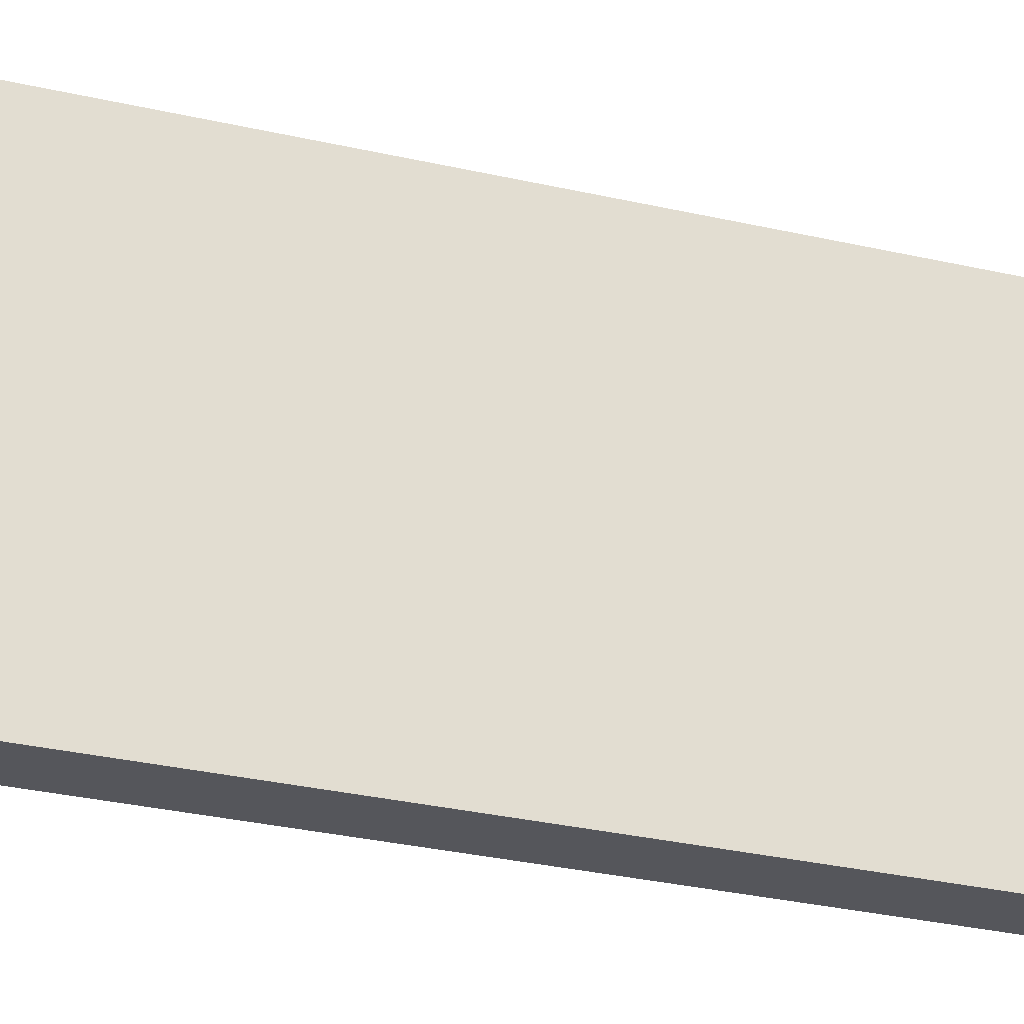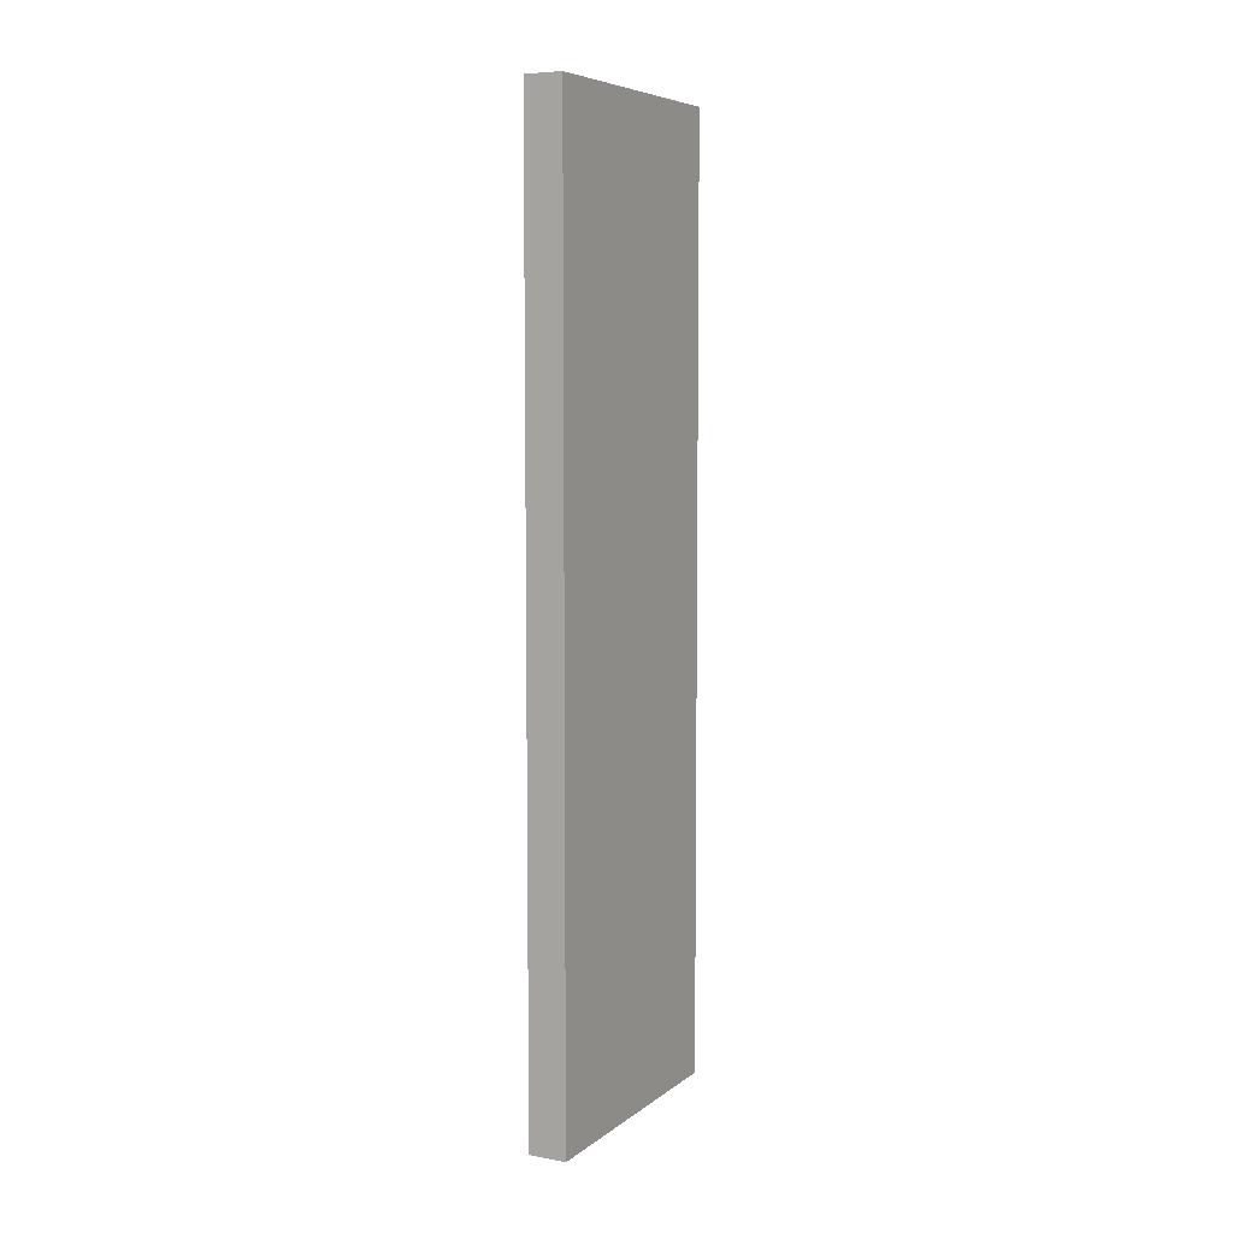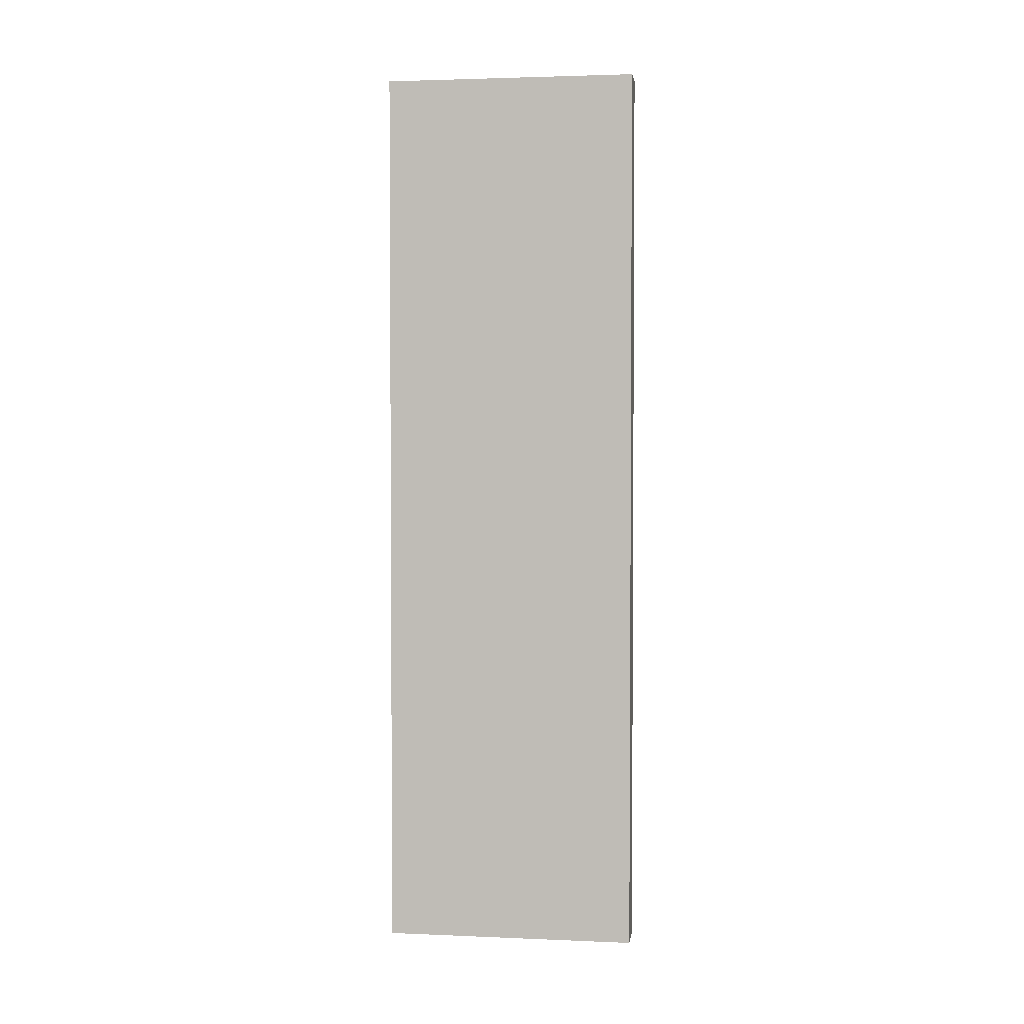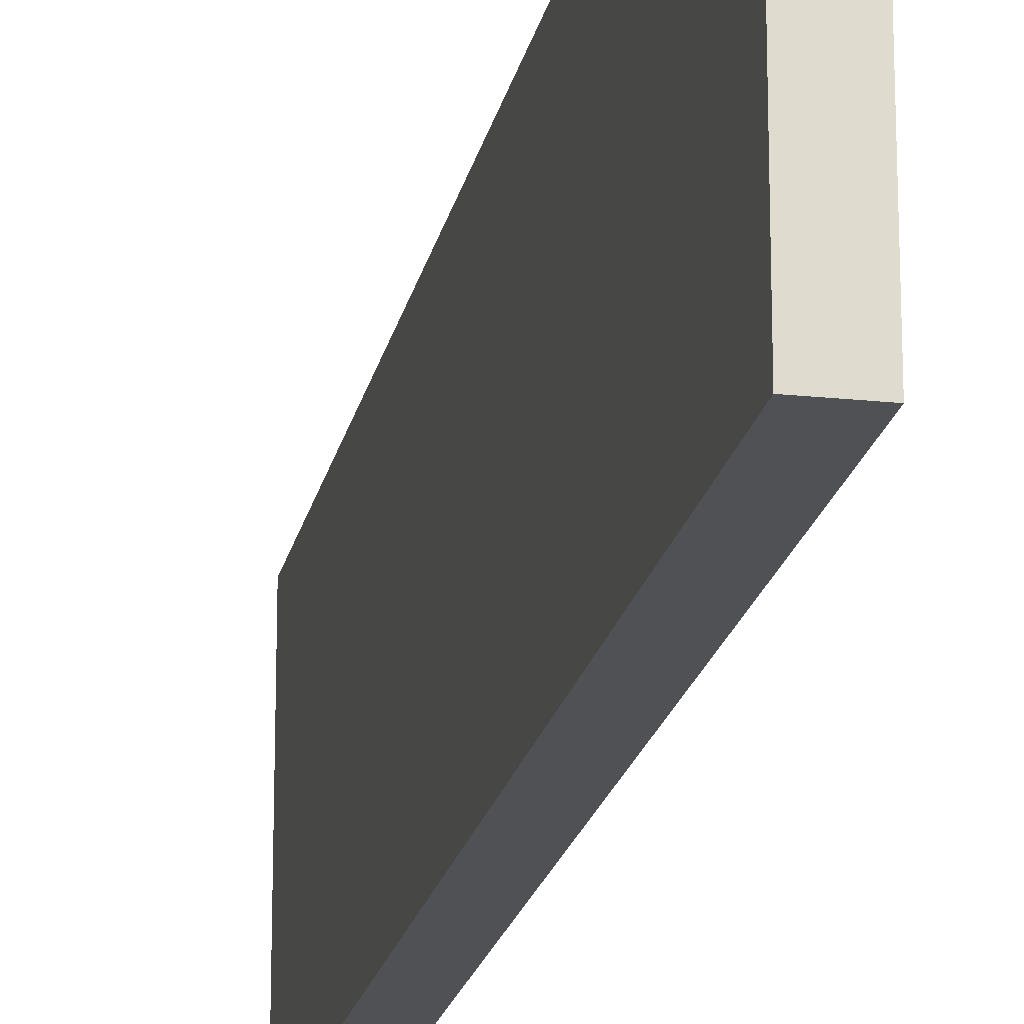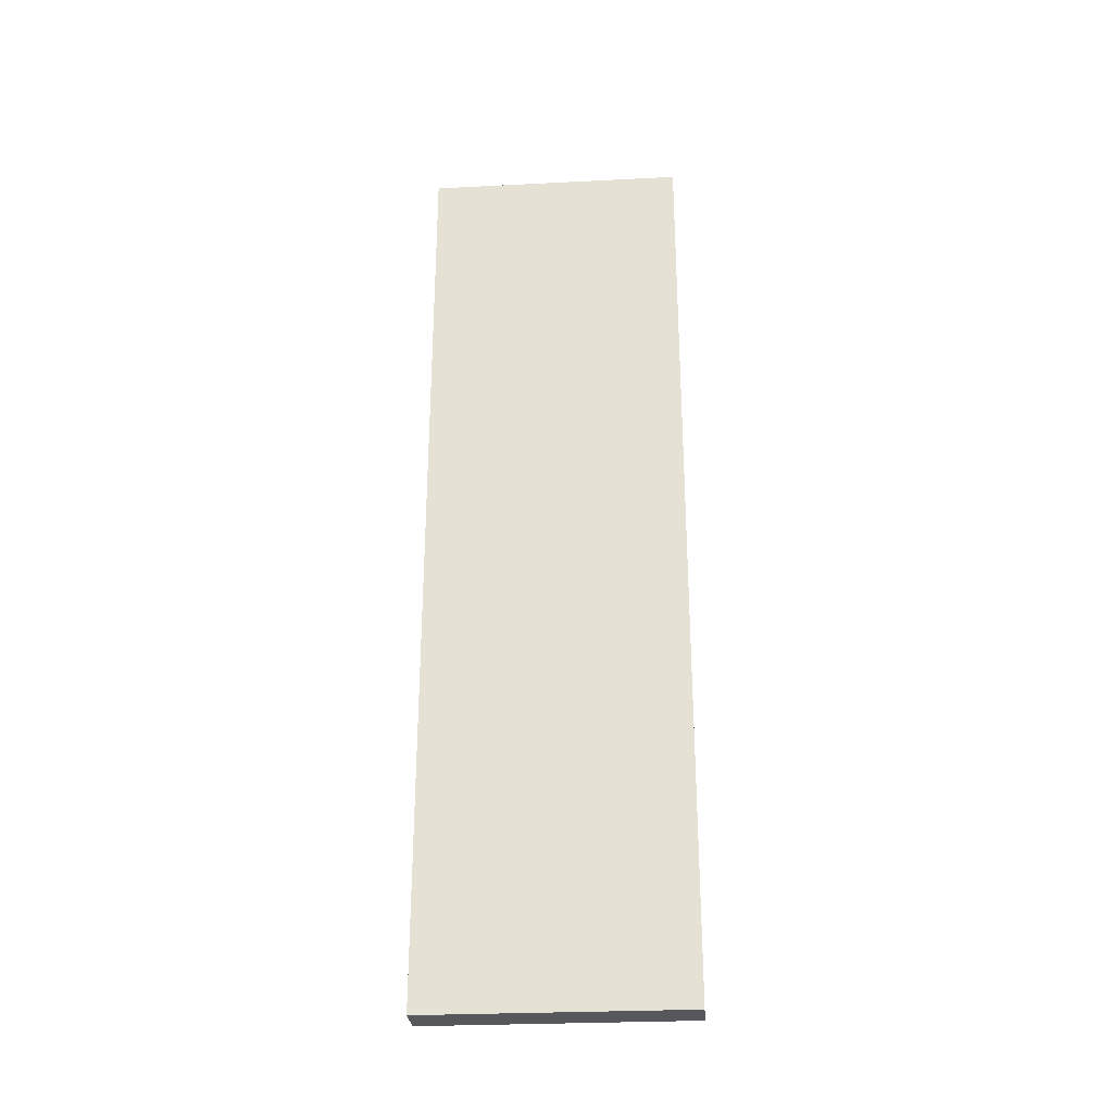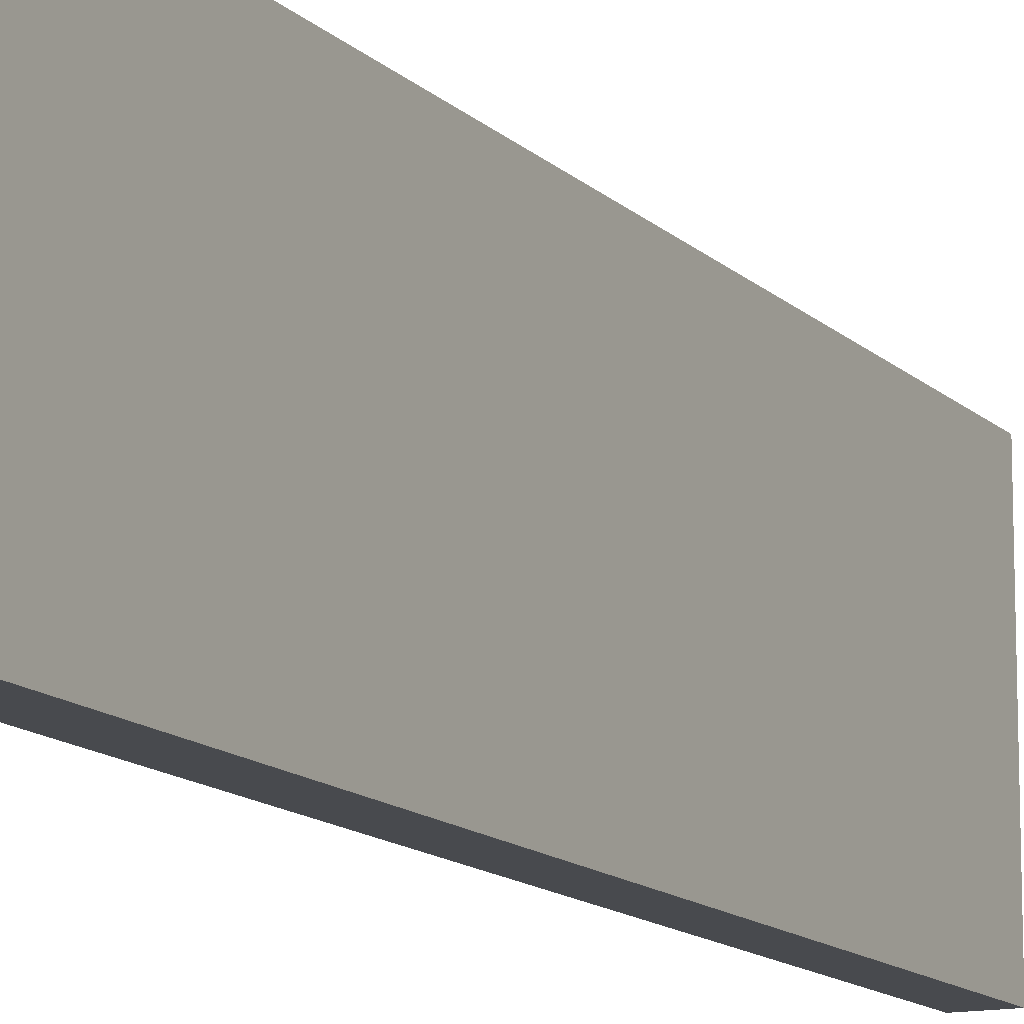
<metadata>
{"format":"obj","ext":"obj","renderer":"f3d","projection":"perspective","resolution":1024,"background":"white","views":[{"elev":-26.3,"azim":-111.0,"up":"+Z"},{"elev":6.8,"azim":27.6,"up":"+Y"},{"elev":2.6,"azim":-81.8,"up":"+Y"},{"elev":-19.8,"azim":168.8,"up":"+Z"},{"elev":-28.7,"azim":-85.7,"up":"+Y"},{"elev":-13.1,"azim":26.9,"up":"+Z"}]}
</metadata>
<code>
v 624.1 106.2 -64.55
v 624.1 106.2 -30.77
v 619.3 106.2 -30.77
v 619.3 106.2 -64.55
v 619.3 -9.75 -30.77
v 624.1 -9.75 -30.77
v 619.3 -9.75 -64.55
v 624.1 -9.75 -64.55
v 624.1 -13.75 -64.55
v 624.1 -13.75 -30.77
v 619.3 -13.75 -64.55
v 619.3 -13.75 -30.77
o Mesh39_Group31_Model
f 2 1 4
f 5 6 2
f 8 7 4
f 6 8 1
f 5 7 8
f 3 2 4
f 3 5 2
f 1 8 4
f 2 6 1
f 6 5 8
f 7 5 3
f 4 7 3
f 8 6 10
f 7 8 9
f 5 7 11
f 6 5 12
f 12 11 9
f 9 8 10
f 11 7 9
f 12 5 11
f 10 6 12
f 10 12 9

</code>
